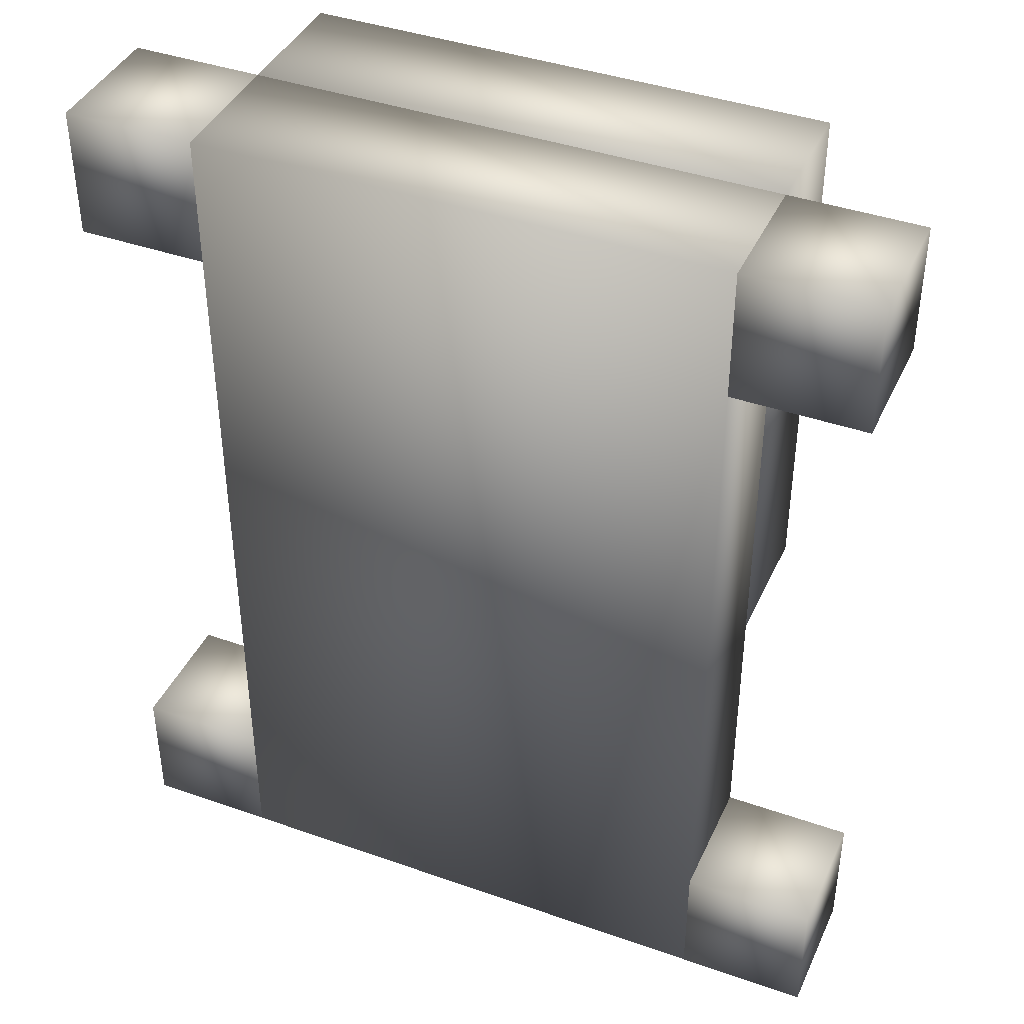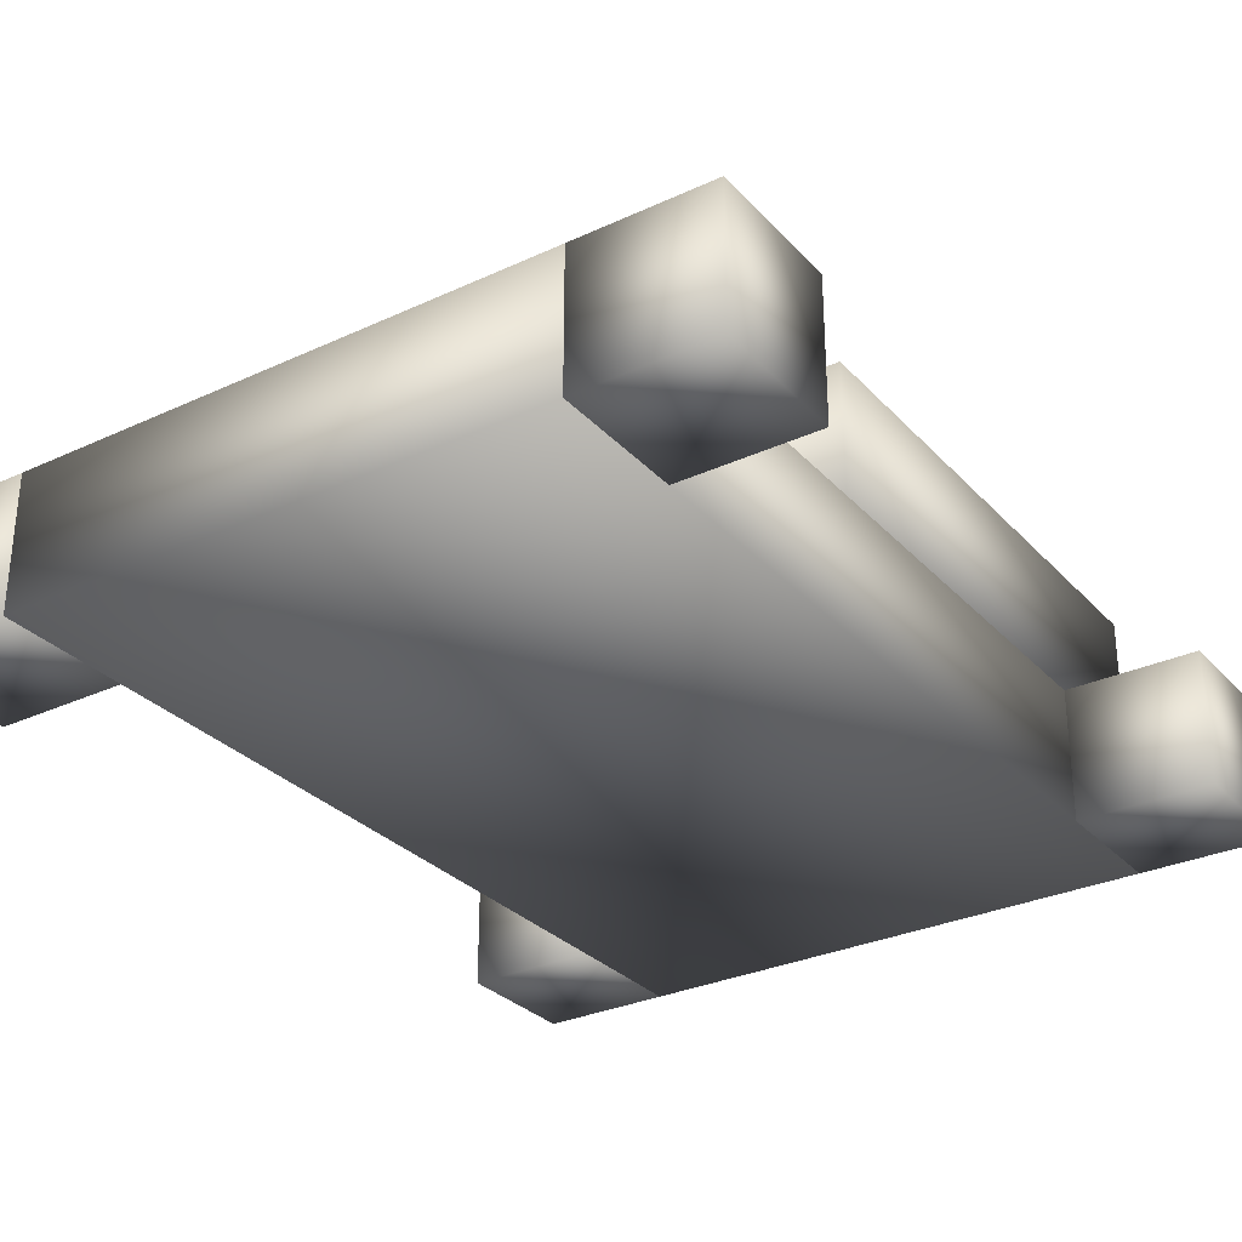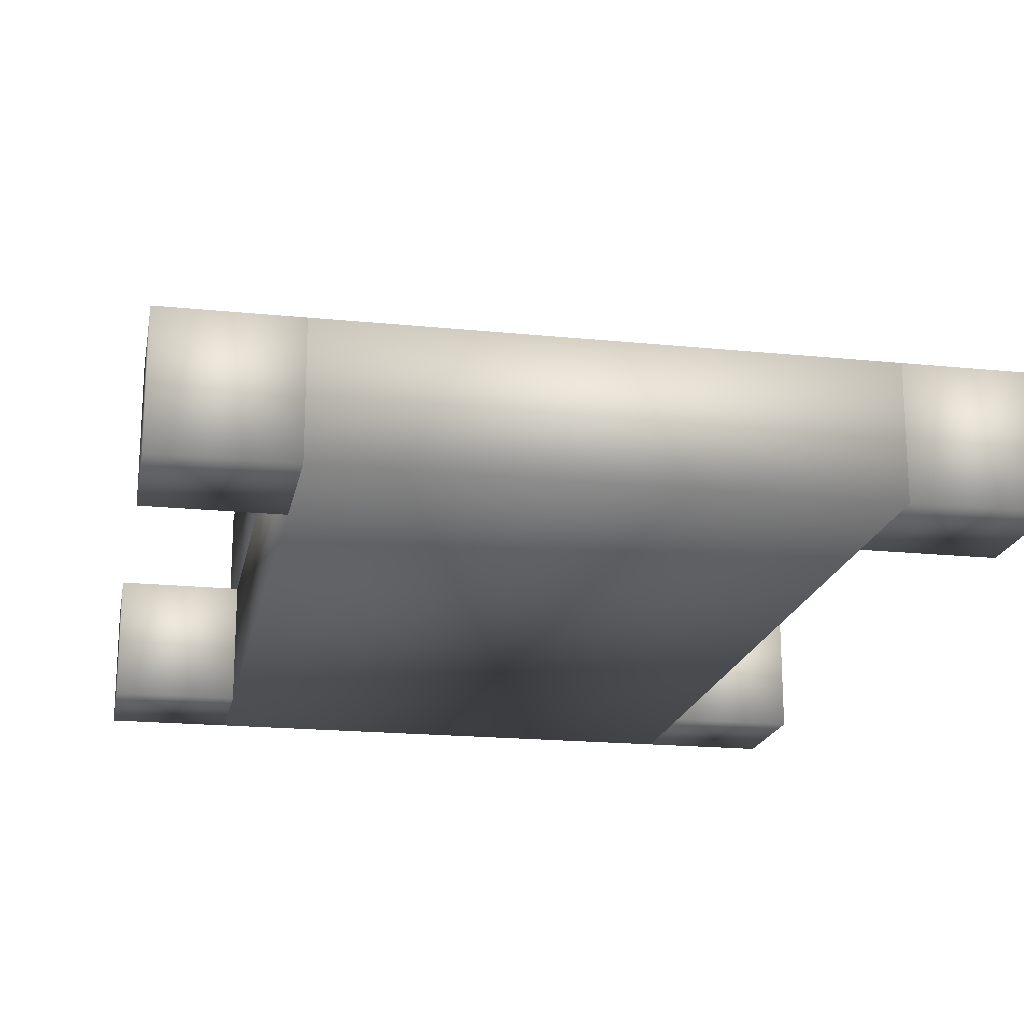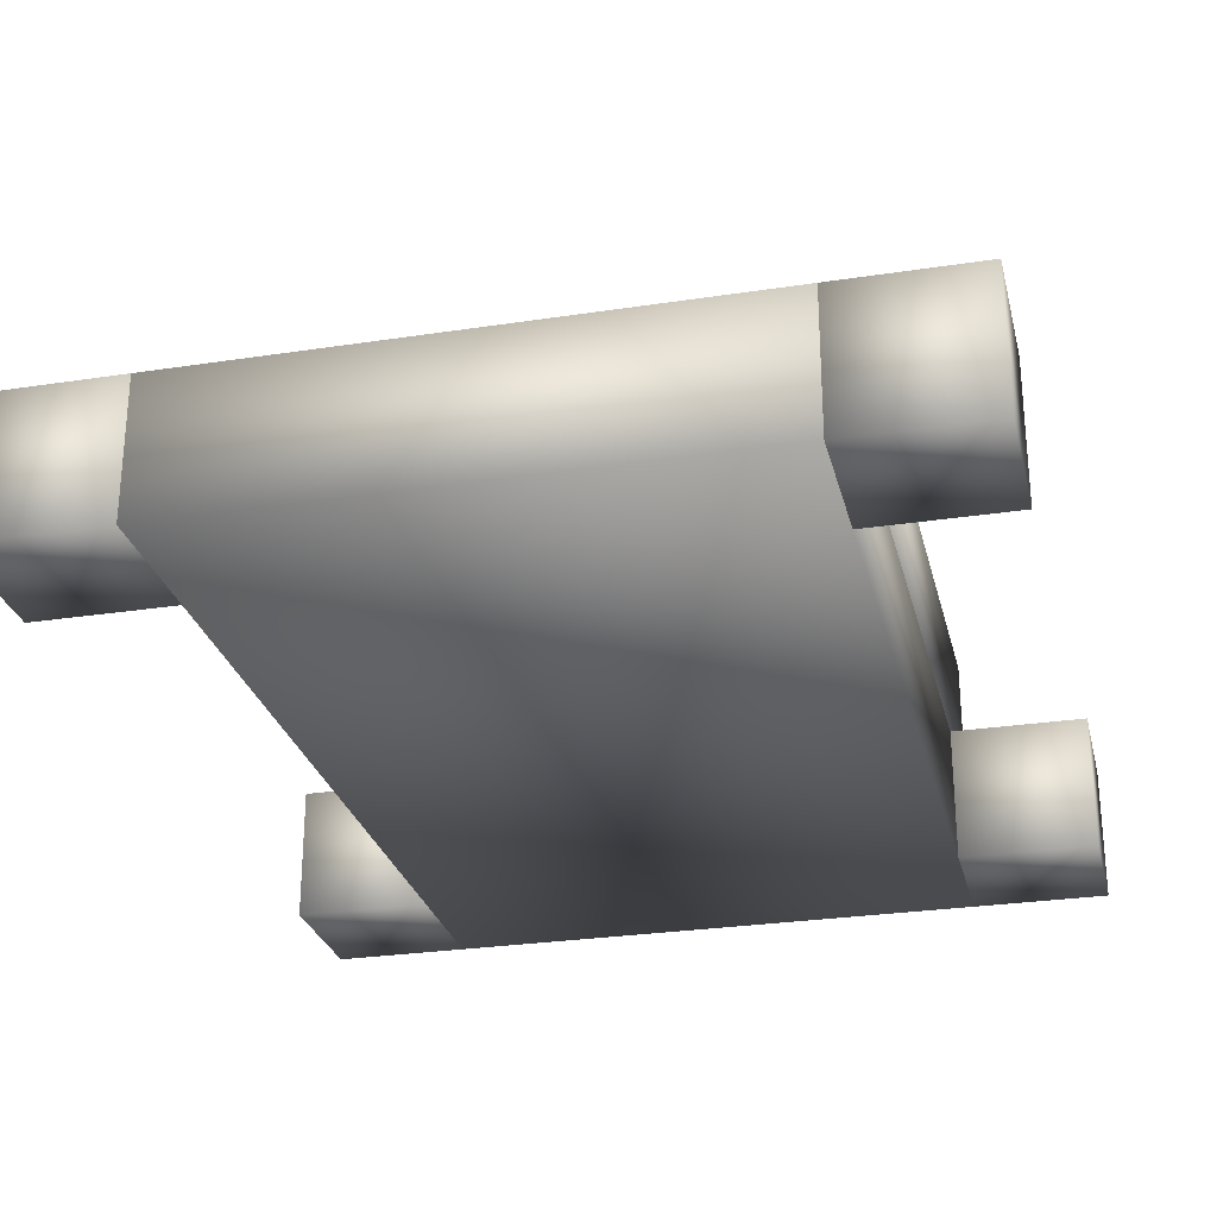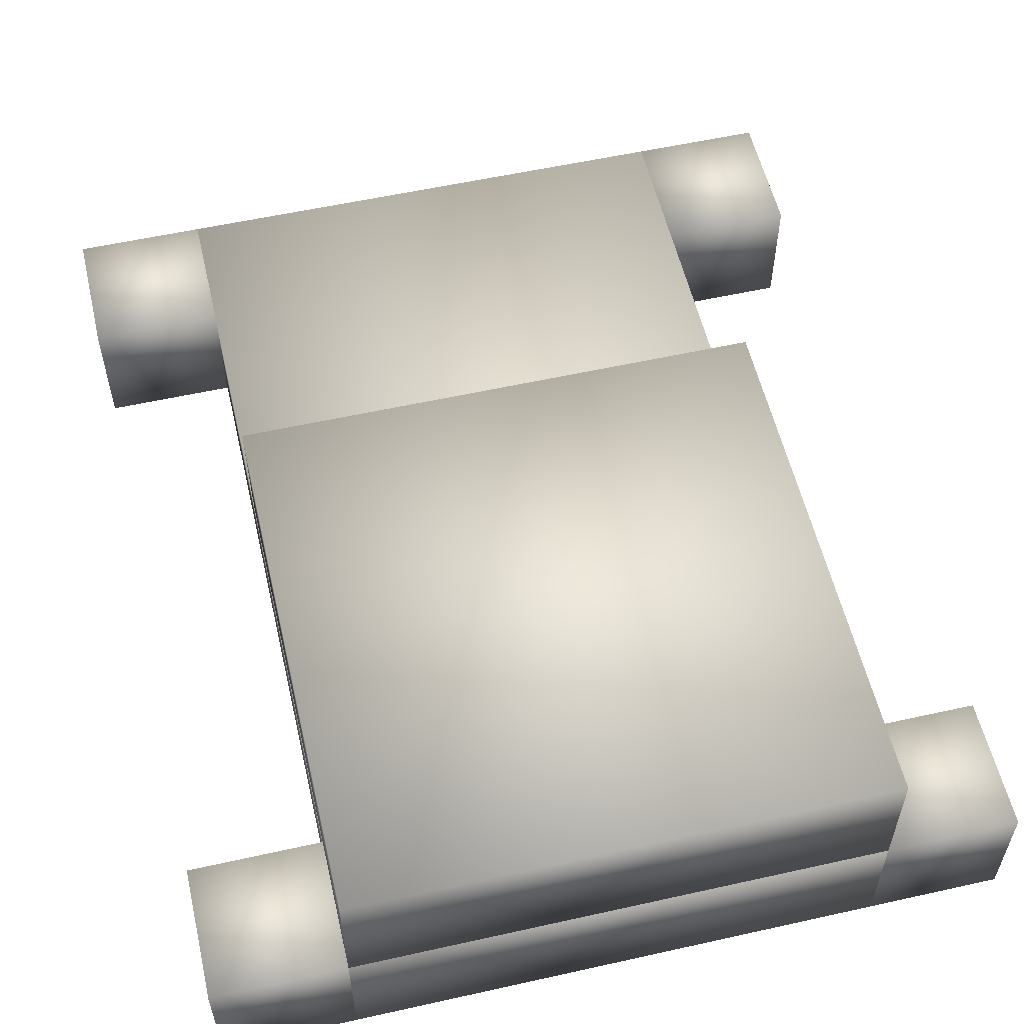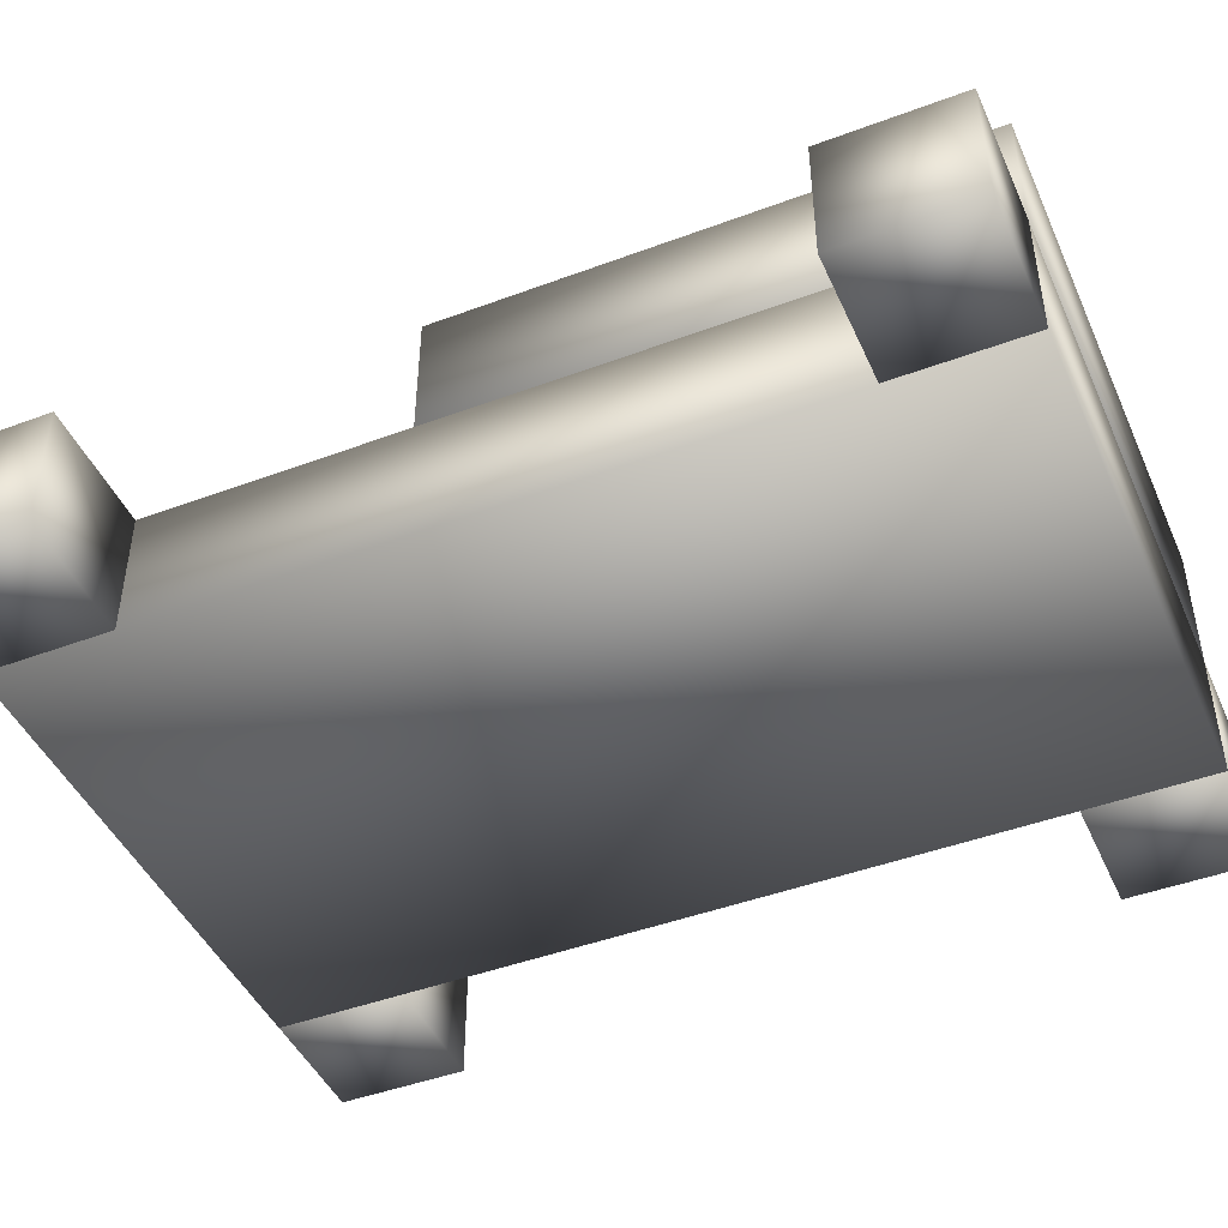
<metadata>
{"format":"obj","ext":"obj","renderer":"f3d","projection":"perspective","resolution":1024,"background":"white","views":[{"elev":40.9,"azim":23.2,"up":"+Z"},{"elev":-30.1,"azim":-146.0,"up":"+Y"},{"elev":-19.1,"azim":169.2,"up":"+Y"},{"elev":-27.4,"azim":-166.7,"up":"+Y"},{"elev":56.5,"azim":-13.1,"up":"+Y"},{"elev":-45.4,"azim":-66.7,"up":"+Y"}]}
</metadata>
<code>
o cube13
v -256 0 -896
v 256 0 -896
v 256 128 -896
v -256 128 -896
v 256 0 0
v 256 128 0
v -256 0 0
v -256 128 0
f 4 3 2 1
f 3 6 5 2
f 6 8 7 5
f 8 4 1 7
f 1 2 5 7
f 8 6 3 4
o cube14
v -384 0 -128
v -256 0 -128
v -256 128 -128
v -384 128 -128
v -256 0 0
v -256 128 0
v -384 0 0
v -384 128 0
f 12 11 10 9
f 11 14 13 10
f 14 16 15 13
f 16 12 9 15
f 9 10 13 15
f 16 14 11 12
o cube15
v -384 0 -896
v -256 0 -896
v -256 128 -896
v -384 128 -896
v -256 0 -768
v -256 128 -768
v -384 0 -768
v -384 128 -768
f 20 19 18 17
f 19 22 21 18
f 22 24 23 21
f 24 20 17 23
f 17 18 21 23
f 24 22 19 20
o cube16
v 256 0 -896
v 384 0 -896
v 384 128 -896
v 256 128 -896
v 384 0 -768
v 384 128 -768
v 256 0 -768
v 256 128 -768
f 28 27 26 25
f 27 30 29 26
f 30 32 31 29
f 32 28 25 31
f 25 26 29 31
f 32 30 27 28
o cube17
v 256 0 -128
v 384 0 -128
v 384 128 -128
v 256 128 -128
v 384 0 0
v 384 128 0
v 256 0 0
v 256 128 0
f 36 35 34 33
f 35 38 37 34
f 38 40 39 37
f 40 36 33 39
f 33 34 37 39
f 40 38 35 36
o cube21
v -256 128 -512
v -256 128 0
v -256 256 0
v -256 256 -512
v 256 128 0
v 256 256 0
v 256 128 -512
v 256 256 -512
f 41 42 43 44
f 42 45 46 43
f 45 47 48 46
f 47 41 44 48
f 47 45 42 41
f 44 43 46 48

</code>
